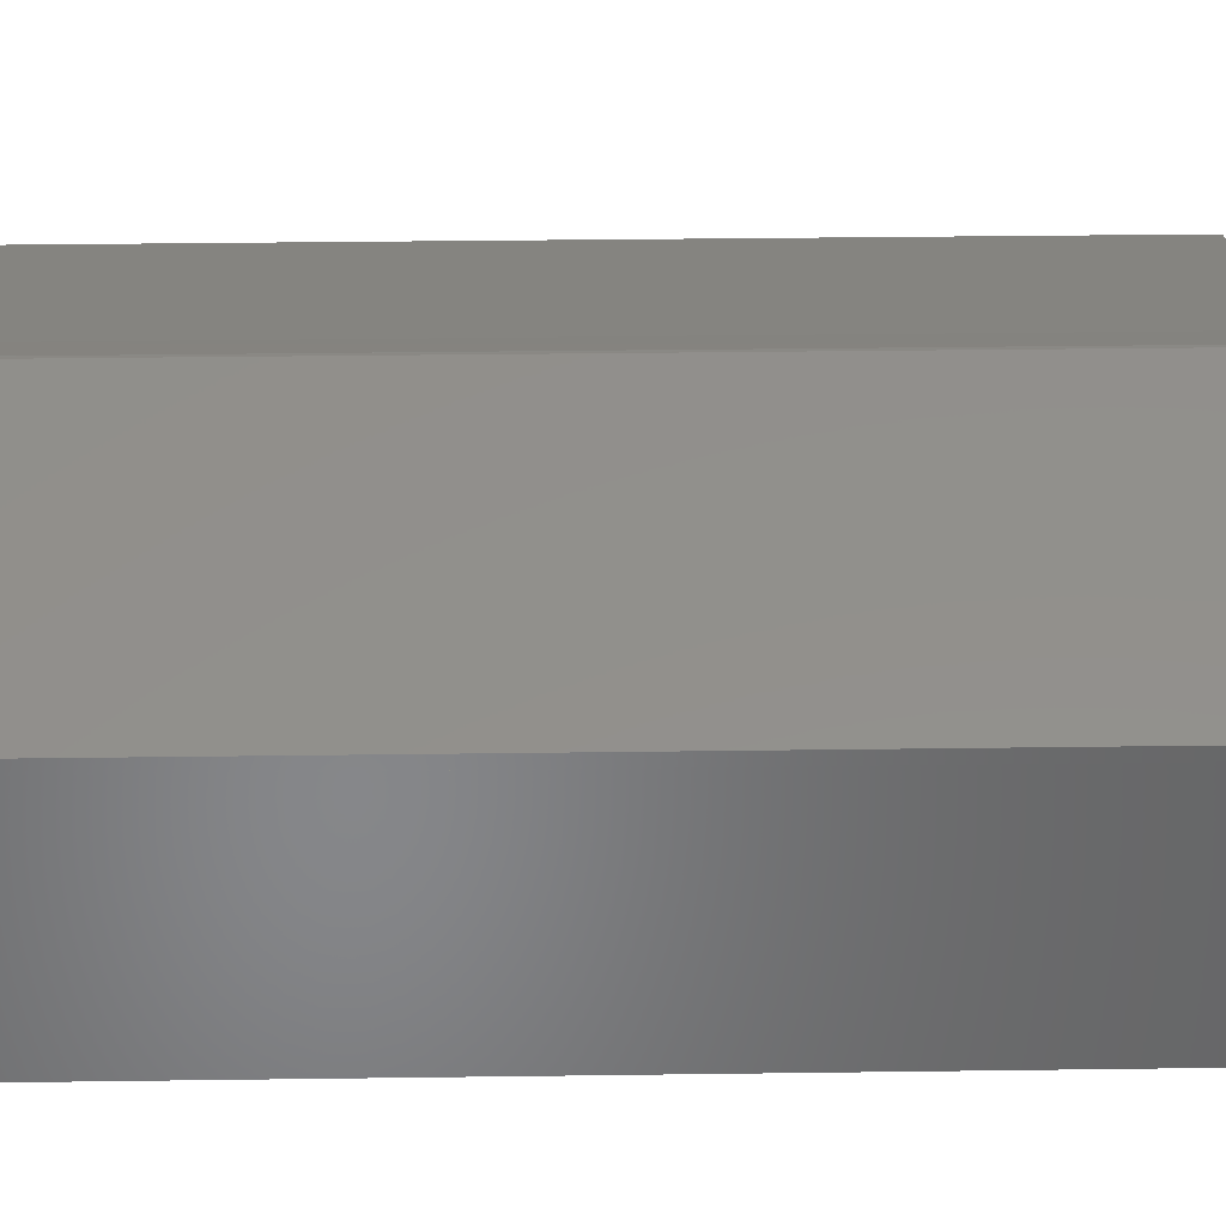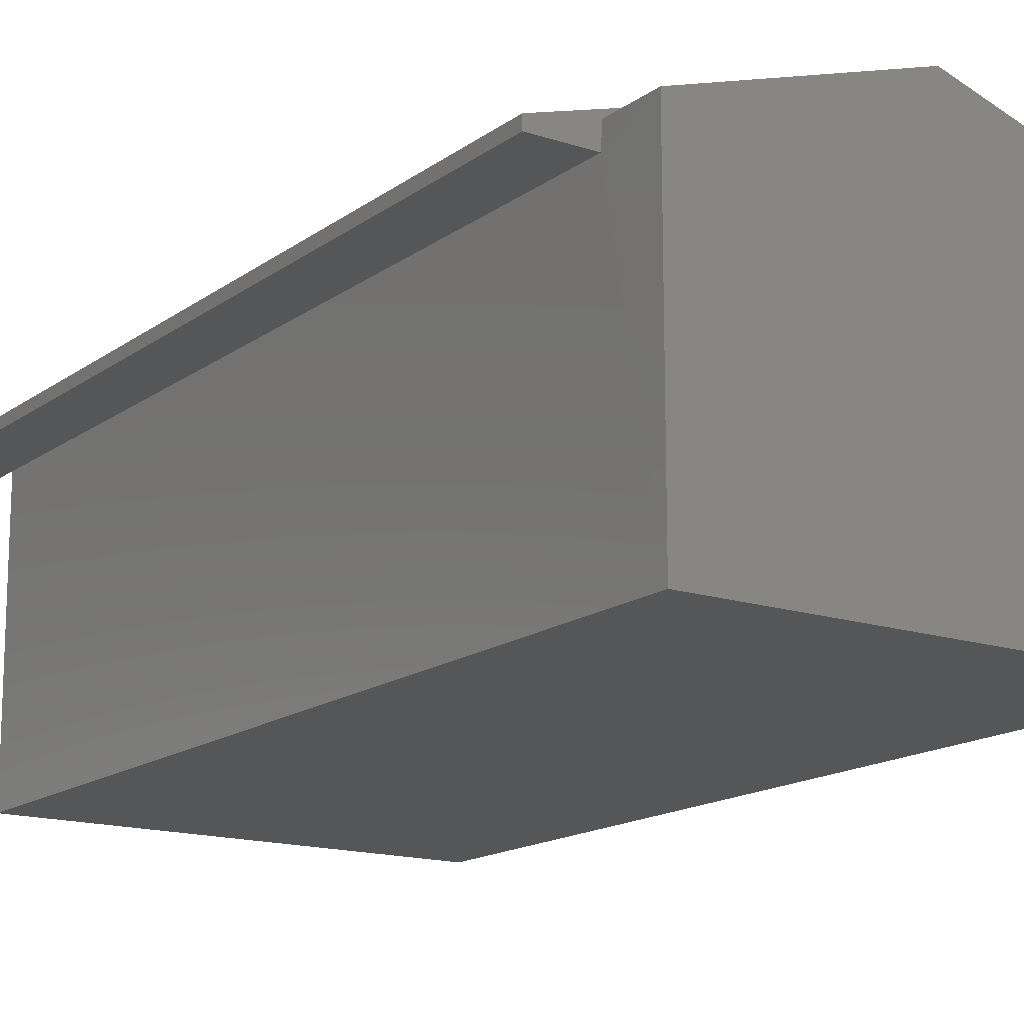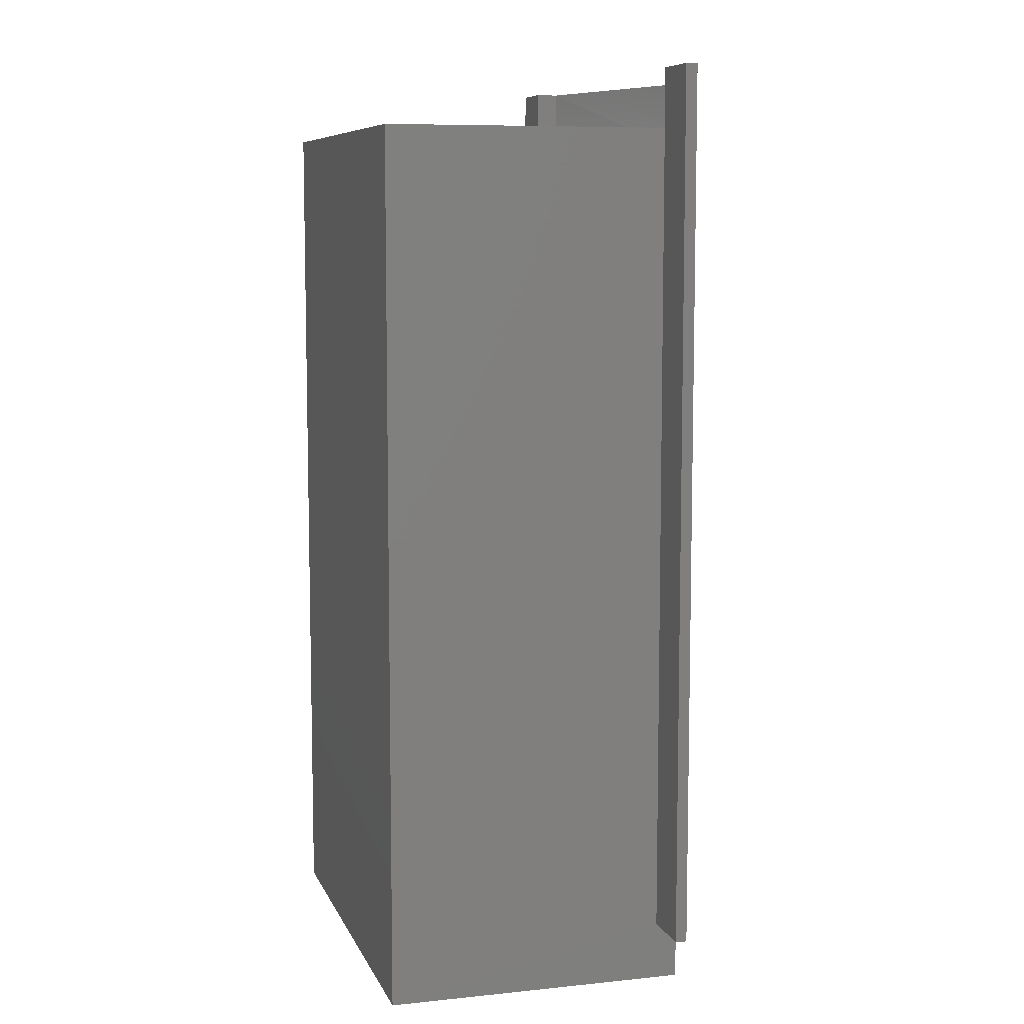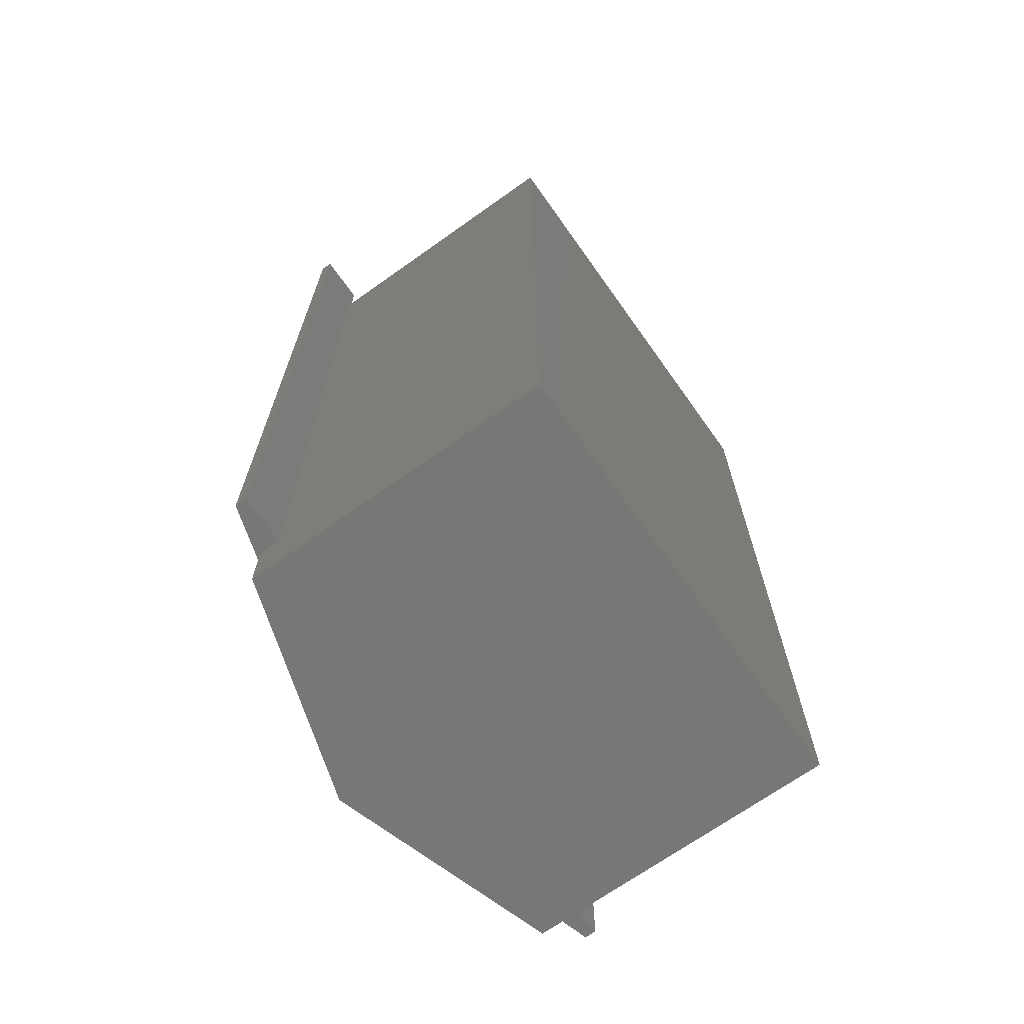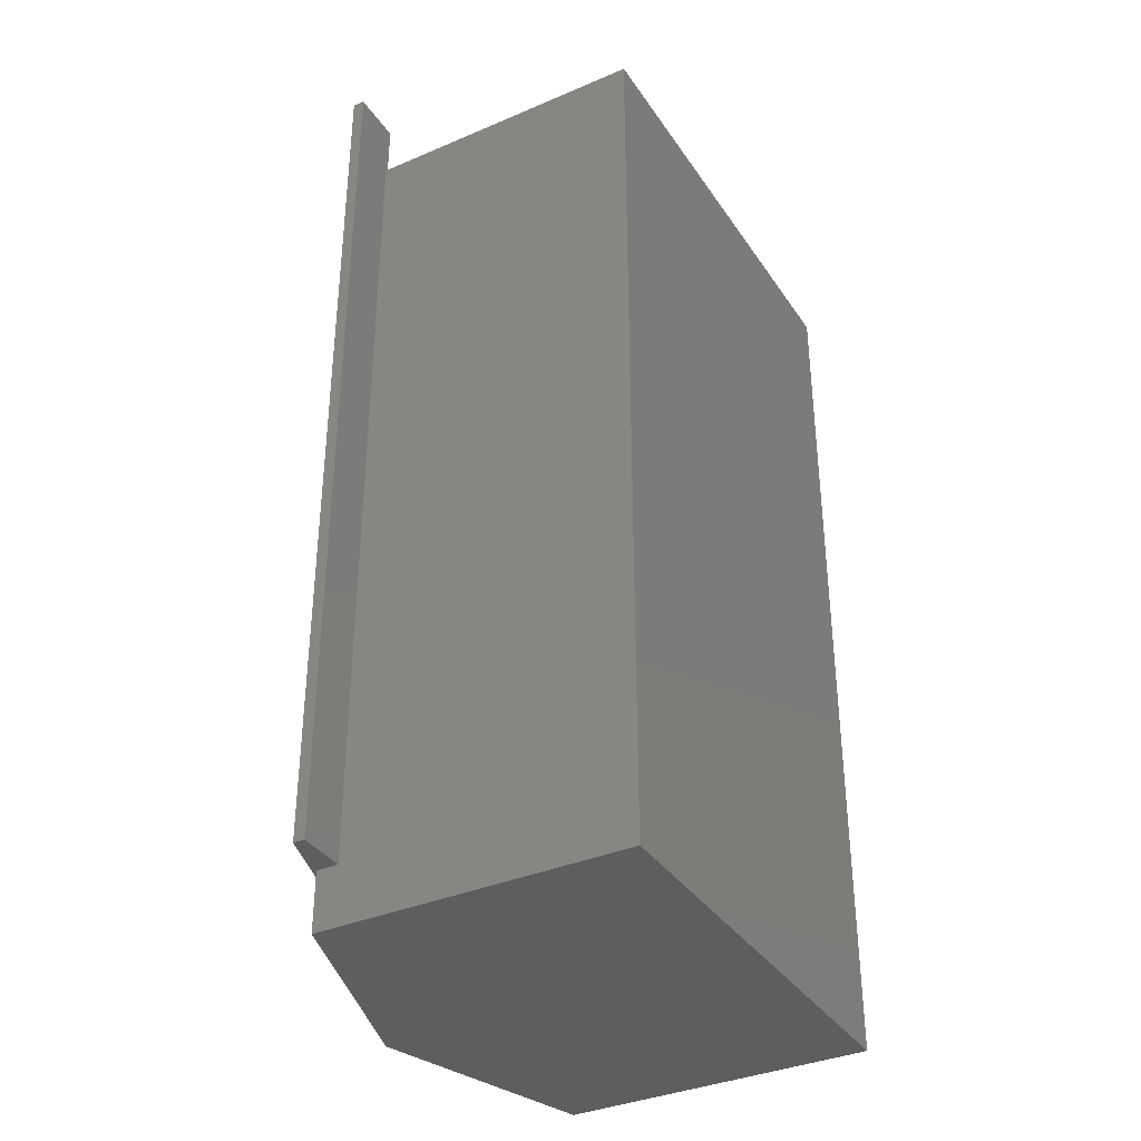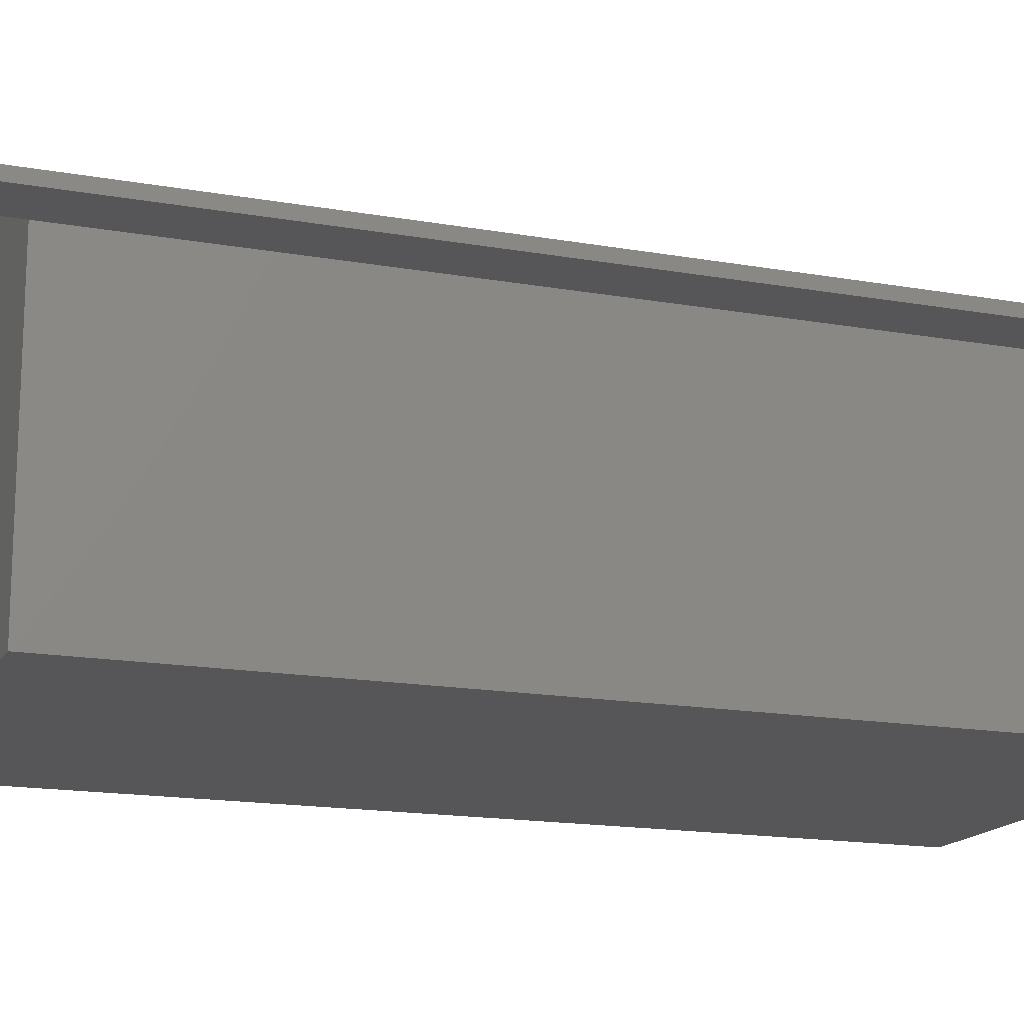
<metadata>
{"format":"stl","ext":"stl","renderer":"f3d","projection":"perspective","resolution":1024,"background":"white","views":[{"elev":36.2,"azim":-91.0,"up":"+Z"},{"elev":-15.7,"azim":-34.4,"up":"+Z"},{"elev":8.1,"azim":-106.0,"up":"+Y"},{"elev":-69.3,"azim":125.4,"up":"+Y"},{"elev":-35.9,"azim":119.4,"up":"+Y"},{"elev":-16.0,"azim":-110.4,"up":"+Z"}]}
</metadata>
<code>
# stl→obj: 46 verts, 92 faces
v 0.3516 0 0.2442
v 0.3516 0.04688 0.2442
v 0.3492 0.04688 0.245
v 0.2203 0.04688 0.2865
v 0.2029 0.04688 0.2917
v 0.1776 0.04688 0.2998
v 0.1776 0 0.2998
v 0.2028 0.7031 0.2917
v 0.1775 0.7031 0.2997
v 0.3492 0.7031 0.245
v 0.3492 0.75 0.245
v 0.1742 0.04688 0.3002
v 0.1742 0.75 0.3002
v 0.2813 0.0625 0.2667
v 0.2813 0.6406 0.2667
v 0.2891 0.0625 0.2642
v 0.2891 0.6406 0.2642
v 0.3492 0.7031 0.2266
v 0.3492 0.75 0.2266
v 0.3906 0.75 0.2266
v 0.3906 0.04688 0.2266
v 0.3516 0.04688 0.2266
v 0.3516 0.7031 0.2266
v 0.3906 0.04688 0.2358
v 0.3906 0.75 0.2358
v -0.0008224 0.7031 0.2266
v -0.0008224 0.75 0.2266
v -0.0008224 0.7031 0.245
v -0.0008224 0.75 0.245
v 0 0.7031 0
v 0.3516 0.7031 -2.153e-17
v 2.776e-17 0.04688 0.2442
v -0.0008224 0.04688 0.2266
v 1.496e-17 0 0.2442
v 0 0 0
v 0.3516 0 -2.153e-17
v 0.2891 0.0625 0.0625
v 0.0625 0.0625 0.0625
v 0.0625 0.0625 0.1983
v 0.0625 0.6406 0.1983
v 0.2891 0.6406 0.0625
v 0.0625 0.6406 0.0625
v -0.04688 0.04688 0.2358
v -0.04688 0.04688 0.2266
v -0.04688 0.75 0.2266
v -0.04688 0.75 0.2358
f 1 2 3
f 1 3 4
f 1 4 5
f 1 5 6
f 1 6 7
f 5 8 6
f 6 8 9
f 10 8 11
f 9 6 12
f 9 12 13
f 9 13 11
f 9 11 8
f 14 15 16
f 16 15 17
f 10 11 18
f 18 11 19
f 20 21 22
f 20 22 23
f 20 23 18
f 20 18 19
f 8 5 4
f 8 4 24
f 8 24 25
f 8 25 13
f 8 13 9
f 6 9 12
f 12 9 13
f 2 24 3
f 2 22 24
f 3 24 4
f 24 22 21
f 26 27 28
f 28 27 29
f 28 9 8
f 30 26 18
f 30 18 23
f 30 23 31
f 8 10 28
f 28 10 18
f 28 18 26
f 32 33 34
f 34 33 35
f 35 33 26
f 35 26 30
f 28 32 9
f 9 32 6
f 32 34 6
f 6 34 7
f 36 31 23
f 36 23 22
f 36 22 2
f 36 2 1
f 16 37 14
f 14 37 38
f 14 38 39
f 14 39 15
f 15 39 40
f 37 16 41
f 41 16 17
f 40 42 15
f 15 42 41
f 15 41 17
f 43 32 12
f 43 44 32
f 32 44 33
f 32 28 12
f 12 28 29
f 12 29 13
f 27 26 45
f 45 26 33
f 45 33 44
f 13 25 11
f 25 19 11
f 20 19 25
f 21 20 24
f 24 20 25
f 13 29 46
f 29 45 46
f 27 45 29
f 43 46 44
f 44 46 45
f 12 13 43
f 43 13 46
f 38 37 42
f 42 37 41
f 39 38 40
f 40 38 42
f 35 36 34
f 34 36 1
f 34 1 7
f 35 30 36
f 36 30 31

</code>
